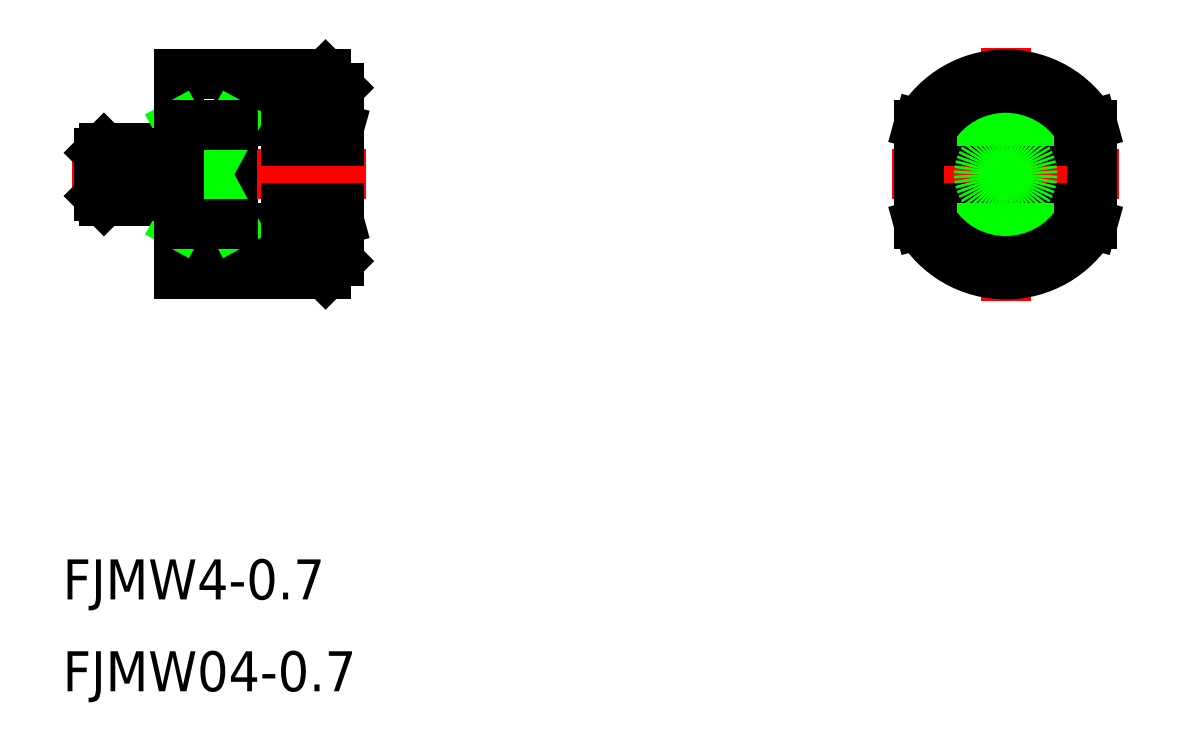
<metadata>
{"format":"dxf","ext":"dxf","renderer":"ezdxf+matplotlib","layout":"modelspace","background":"white","min_lineweight":24,"dpi":150}
</metadata>
<code>
0
SECTION
2
ENTITIES
0
INSERT
8
0
2
*U2
10
0
20
0
30
0
0
INSERT
8
0
2
*U3
10
0
20
0
30
0
0
LINE
8
CENTER
10
-8.5
20
-1e-16
30
0
11
8.5
21
5e-16
31
0
0
LINE
8
CENTER
10
-1.4e-15
20
-9.5
30
0
11
-3.3e-15
21
9.5
31
0
0
LINE
8
0
10
-67.62
20
2
30
0
11
-64
21
2
31
0
0
LINE
8
0
10
-67.62
20
-2
30
0
11
-64
21
-2
31
0
0
LINE
8
0
10
-68
20
-1.621
30
0
11
-64
21
-1.621
31
0
0
LINE
8
0
10
-68
20
1.621
30
0
11
-64
21
1.621
31
0
0
LINE
8
CENTER
10
-48
20
1.6e-15
30
0
11
-70
21
-1.58e-14
31
0
0
LINE
8
0
10
-67.62
20
2
30
0
11
-68
21
1.621
31
0
0
LINE
8
0
10
-67.62
20
-2
30
0
11
-67.62
21
2
31
0
0
LINE
8
0
10
-68
20
-1.621
30
0
11
-68
21
1.621
31
0
0
LINE
8
0
10
-67.62
20
-2
30
0
11
-68
21
-1.621
31
0
0
LINE
8
0
10
-62
20
-7.5
30
0
11
-62
21
7.5
31
0
0
LINE
8
0
10
-51
20
7.5
30
0
11
-50
21
6.5
31
0
0
LINE
8
0
10
-51
20
7.5
30
0
11
-51
21
2.5
31
0
0
LINE
8
0
10
-54.3
20
4
30
0
11
-57.5
21
4
31
0
0
LINE
8
0
10
-54.3
20
-4
30
0
11
-57.5
21
-4
31
0
0
LINE
8
0
10
-51
20
-7.5
30
0
11
-62
21
-7.5
31
0
0
LINE
8
0
10
-58
20
3.5
30
0
11
-58
21
-3.5
31
0
0
ARC
8
0
10
-57.5
20
-3.5
30
0
40
0.5
50
180
51
270
0
LINE
8
0
10
-64
20
2
30
0
11
-64
21
-2
31
0
0
ARC
8
0
10
-57.5
20
3.5
30
0
40
0.5
50
90
51
180
0
LINE
8
0
10
-54
20
3.7
30
0
11
-54
21
2.5
31
0
0
LINE
8
0
10
-50
20
-6.5
30
0
11
-50
21
-2.5
31
0
0
LINE
8
0
10
-50
20
-2.5
30
0
11
-54
21
-2.5
31
0
0
ARC
8
0
10
-54.3
20
-3.7
30
0
40
0.3
50
270
51
0
0
LINE
8
0
10
-50
20
-6.5
30
0
11
-51
21
-7.5
31
0
0
LINE
8
0
10
-51
20
-2.5
30
0
11
-51
21
-7.5
31
0
0
LINE
8
0
10
-50
20
2.5
30
0
11
-54
21
2.5
31
0
0
ARC
8
0
10
-54.3
20
3.7
30
0
40
0.3
50
0
51
90
0
LINE
8
0
10
-51
20
7.5
30
0
11
-62
21
7.5
31
0
0
LINE
8
0
10
-6.5
20
-2.5
30
0
11
6.5
21
-2.5
31
0
0
LINE
8
0
10
6.344
20
-4
30
0
11
-6.344
21
-4
31
0
0
ARC
8
0
10
-1e-16
20
-1e-16
30
0
40
6.5
50
212.2
51
327.8
0
LINE
8
0
10
-6.5
20
2.5
30
0
11
6.5
21
2.5
31
0
0
LINE
8
0
10
6.344
20
4
30
0
11
-6.344
21
4
31
0
0
ARC
8
0
10
9e-16
20
-2.1e-15
30
0
40
6.5
50
32.2
51
147.8
0
ARC
8
0
10
-2e-16
20
4e-16
30
0
40
7.5
50
29.93
51
150.1
0
LINE
8
0
10
-50
20
2.5
30
0
11
-50
21
6.5
31
0
0
LINE
8
0
10
-6.5
20
3.742
30
0
11
-6.5
21
-3.742
31
0
0
LINE
8
0
10
6.5
20
3.742
30
0
11
6.5
21
-3.742
31
0
0
ARC
8
0
10
-2e-16
20
4e-16
30
0
40
7.5
50
209.9
51
330.1
0
LINE
8
0
10
-62
20
3.742
30
0
11
-57.94
21
-3.742
31
0
0
LINE
8
0
10
-57.94
20
3.742
30
0
11
-62
21
-3.742
31
0
0
LINE
8
0
10
-5.5
20
3.464
30
0
11
-5.5
21
2.5
31
0
0
LINE
8
0
10
5.5
20
3.464
30
0
11
5.5
21
2.5
31
0
0
LINE
8
0
10
-5.5
20
3.464
30
0
11
-6.5
21
3.742
31
0
0
LINE
8
0
10
5.5
20
3.464
30
0
11
6.5
21
3.742
31
0
0
LINE
8
0
10
-5.5
20
-3.464
30
0
11
-6.5
21
-3.742
31
0
0
LINE
8
0
10
5.5
20
-3.464
30
0
11
6.5
21
-3.742
31
0
0
LINE
8
0
10
-50
20
3.464
30
0
11
-51
21
3.742
31
0
0
LINE
8
0
10
-51
20
3.742
30
0
11
-54
21
3.742
31
0
0
LINE
8
0
10
-62
20
3.742
30
0
11
-57.94
21
3.742
31
0
0
LINE
8
0
10
-62
20
-3.742
30
0
11
-57.94
21
-3.742
31
0
0
LINE
8
0
10
-50
20
-3.464
30
0
11
-51
21
-3.742
31
0
0
LINE
8
0
10
-51
20
-3.742
30
0
11
-54
21
-3.742
31
0
0
LINE
8
0
10
-54
20
-2.5
30
0
11
-54
21
-3.7
31
0
0
LINE
8
0
10
-5.5
20
-2.5
30
0
11
-5.5
21
-3.464
31
0
0
LINE
8
0
10
5.5
20
-2.5
30
0
11
5.5
21
-3.464
31
0
0
CIRCLE
8
0
10
-3.6e-15
20
2e-16
30
0
40
1.621
0
CIRCLE
8
0
10
-3.6e-15
20
2e-16
30
0
40
2
0
LINE
8
0
10
-64
20
1.621
30
0
11
-62
21
1.621
31
0
0
LINE
8
0
10
-64
20
-1.621
30
0
11
-62
21
-1.621
31
0
0
ENDSEC
0
EOF

</code>
